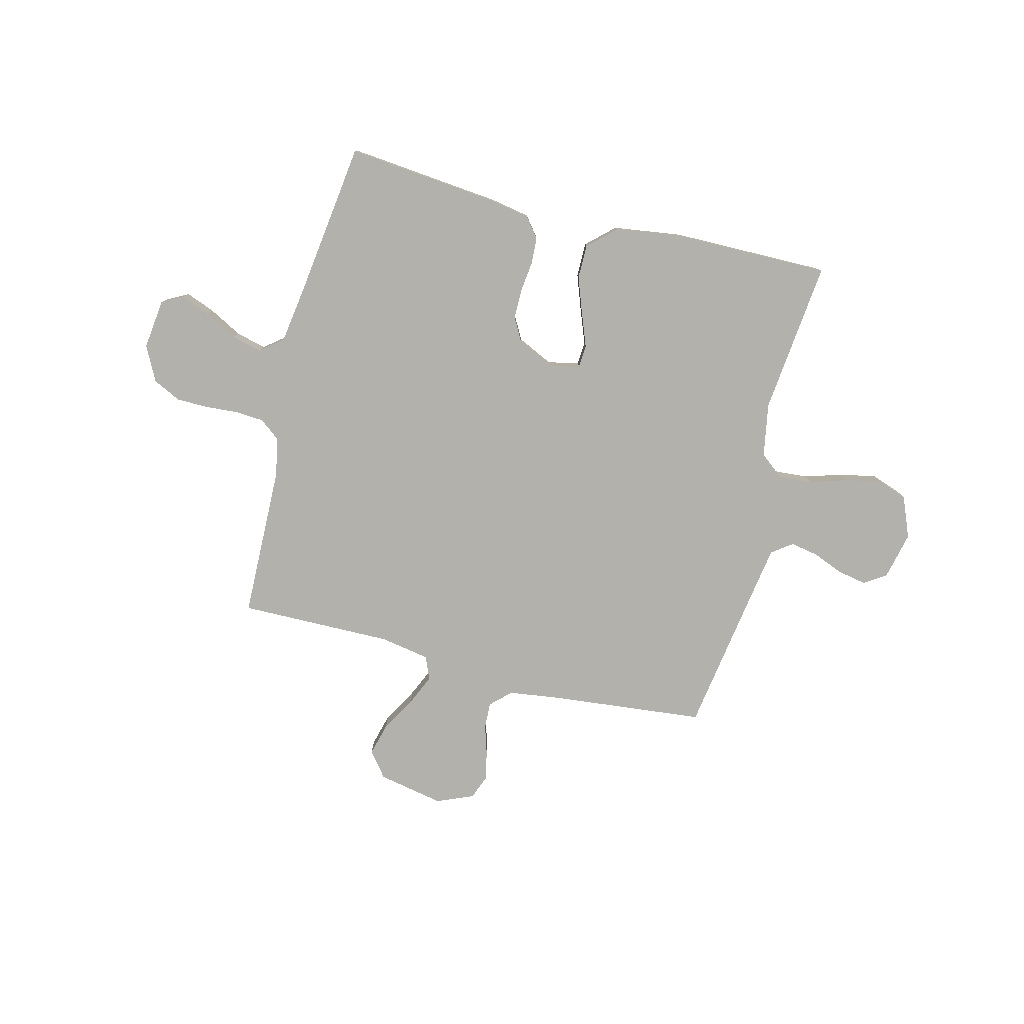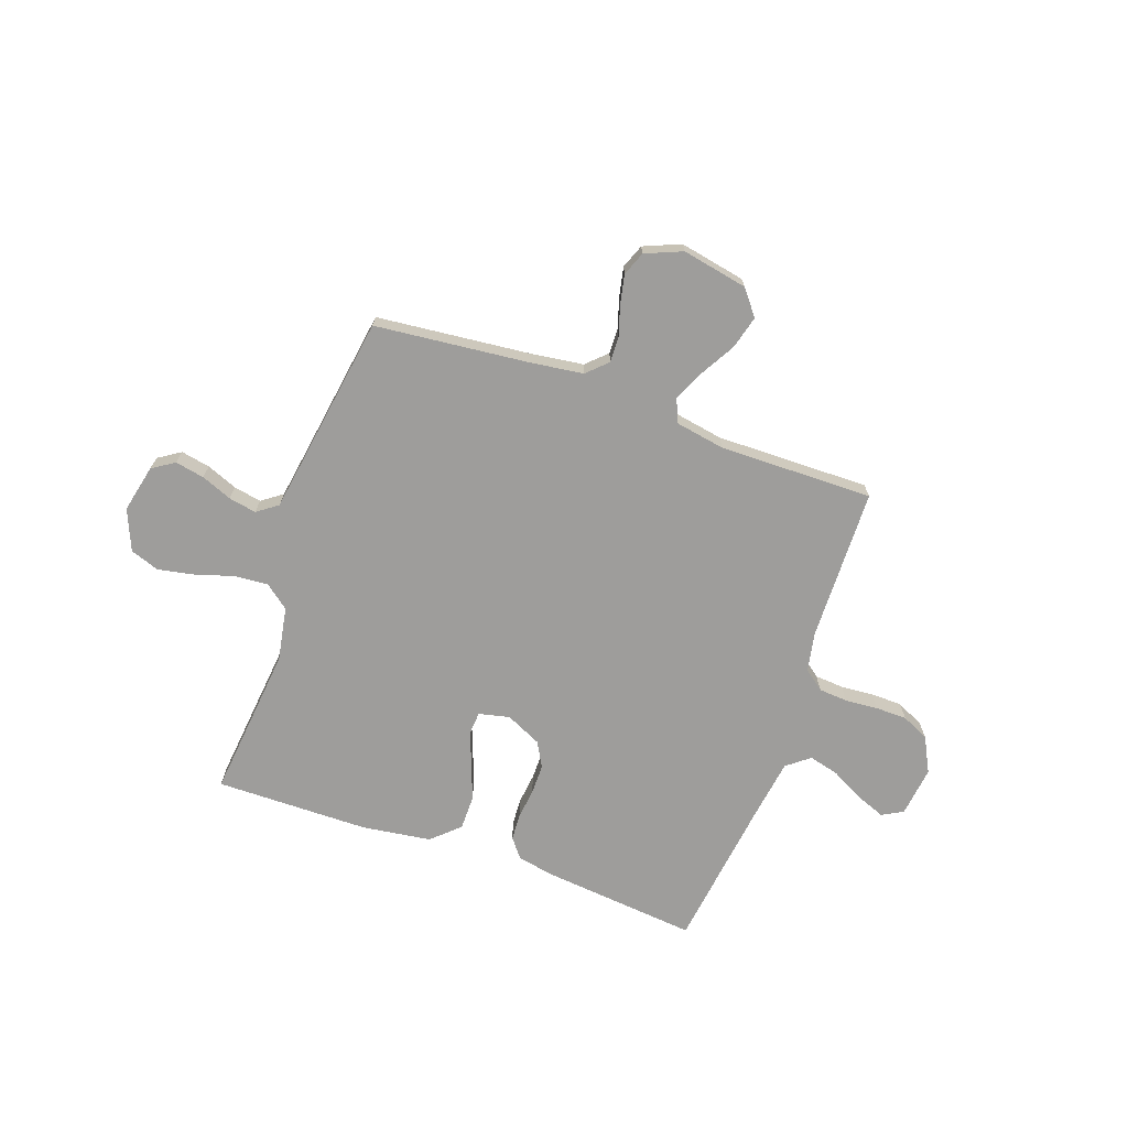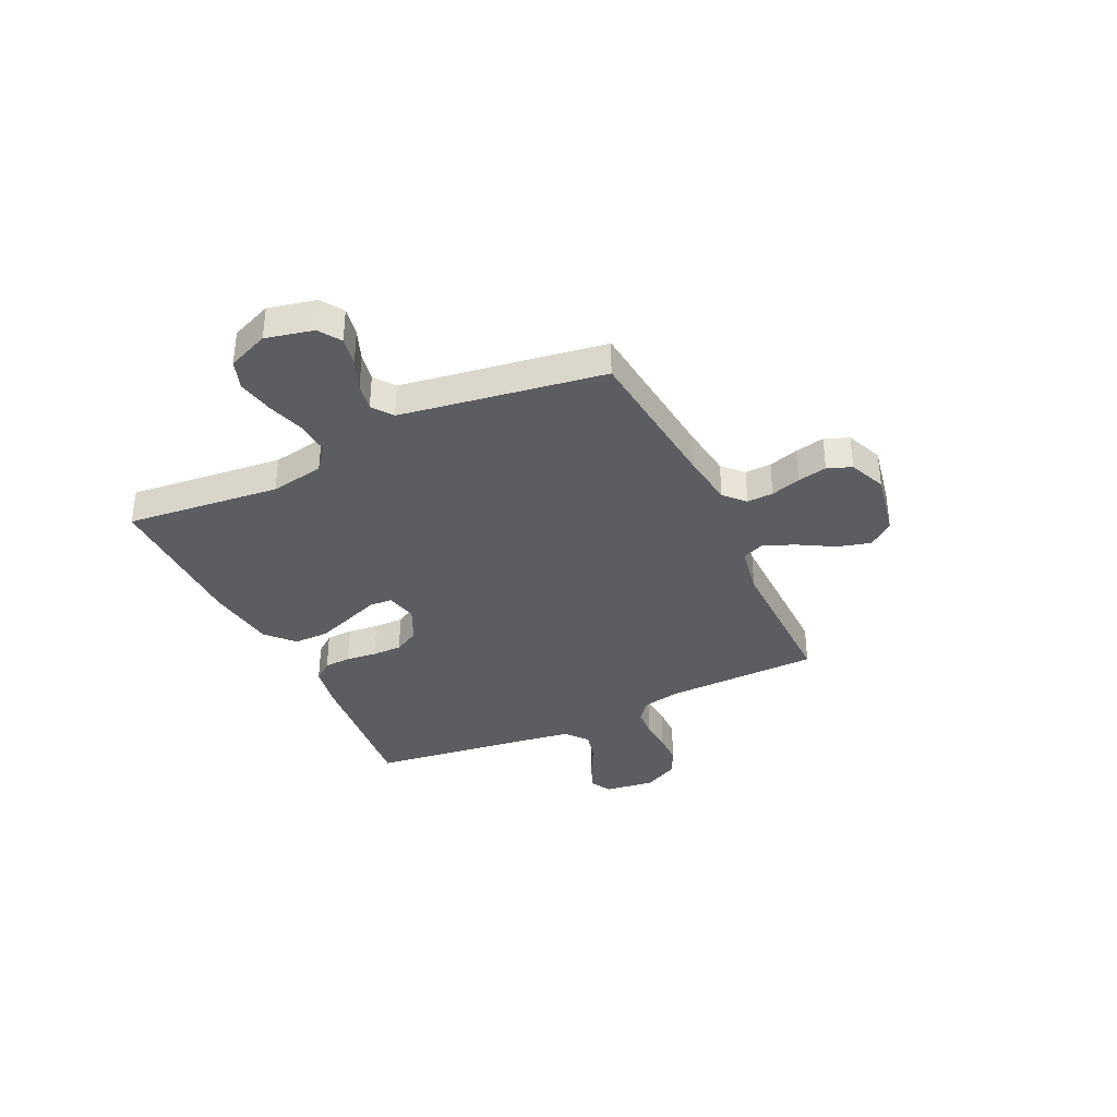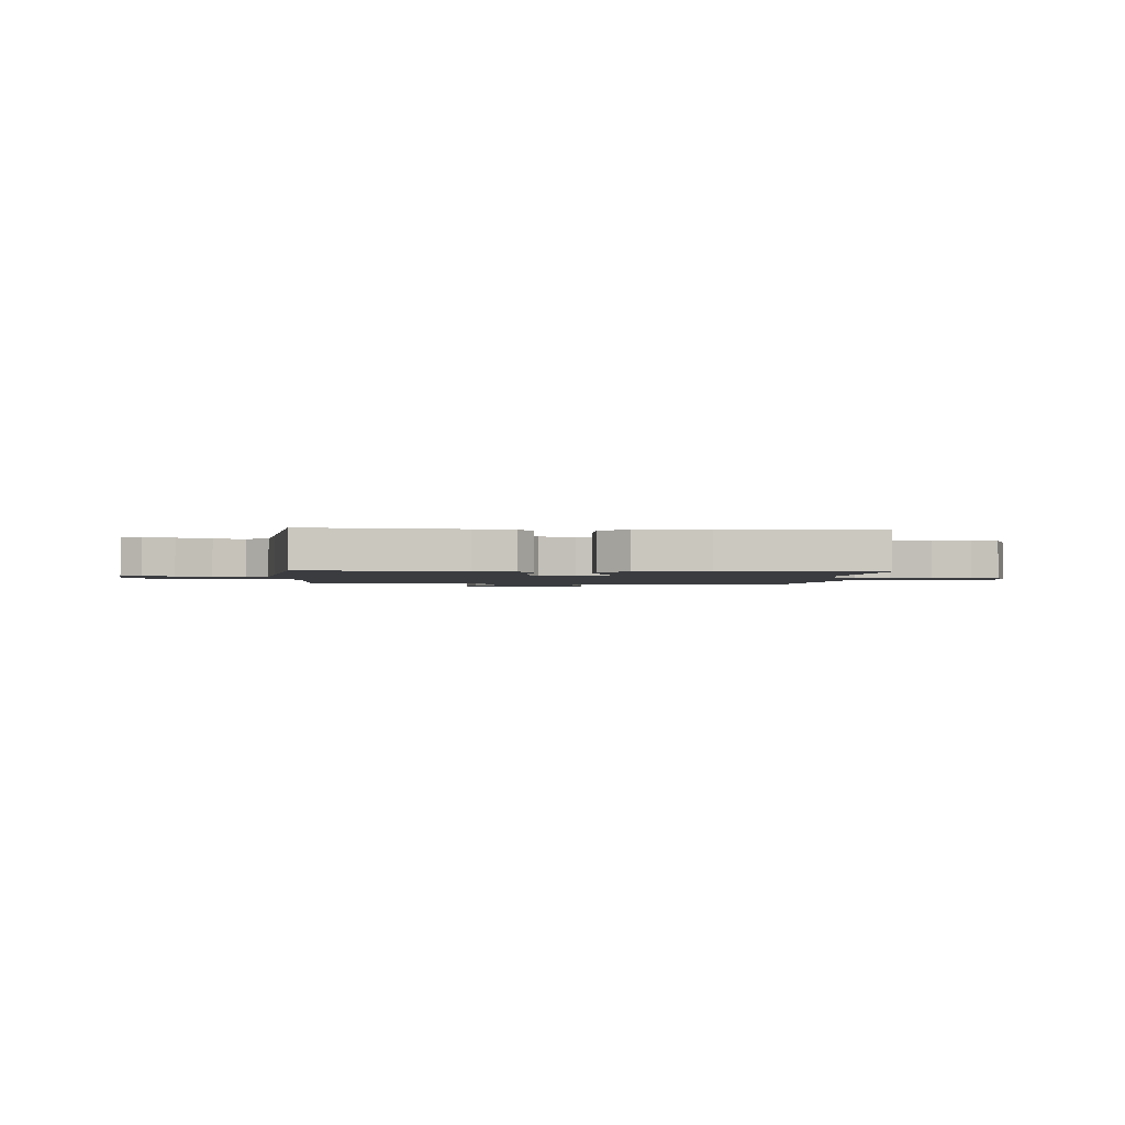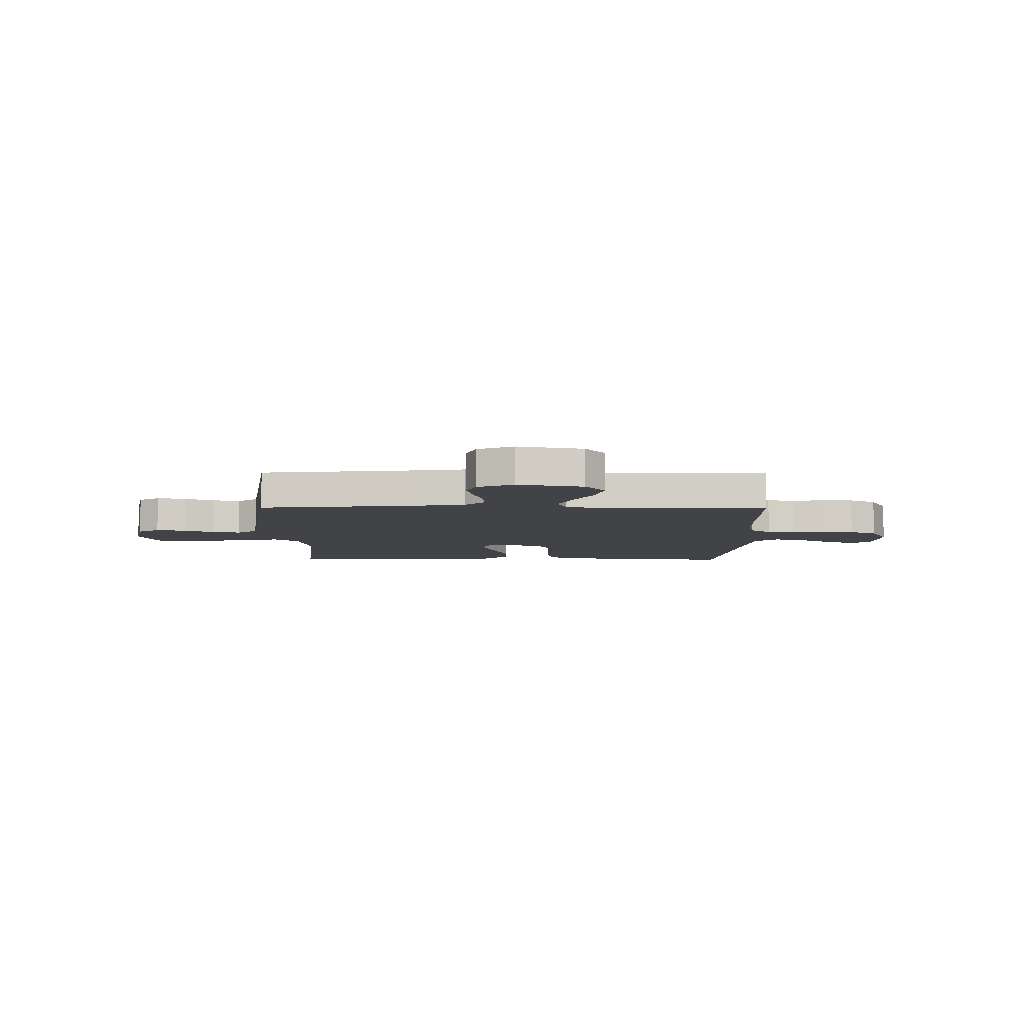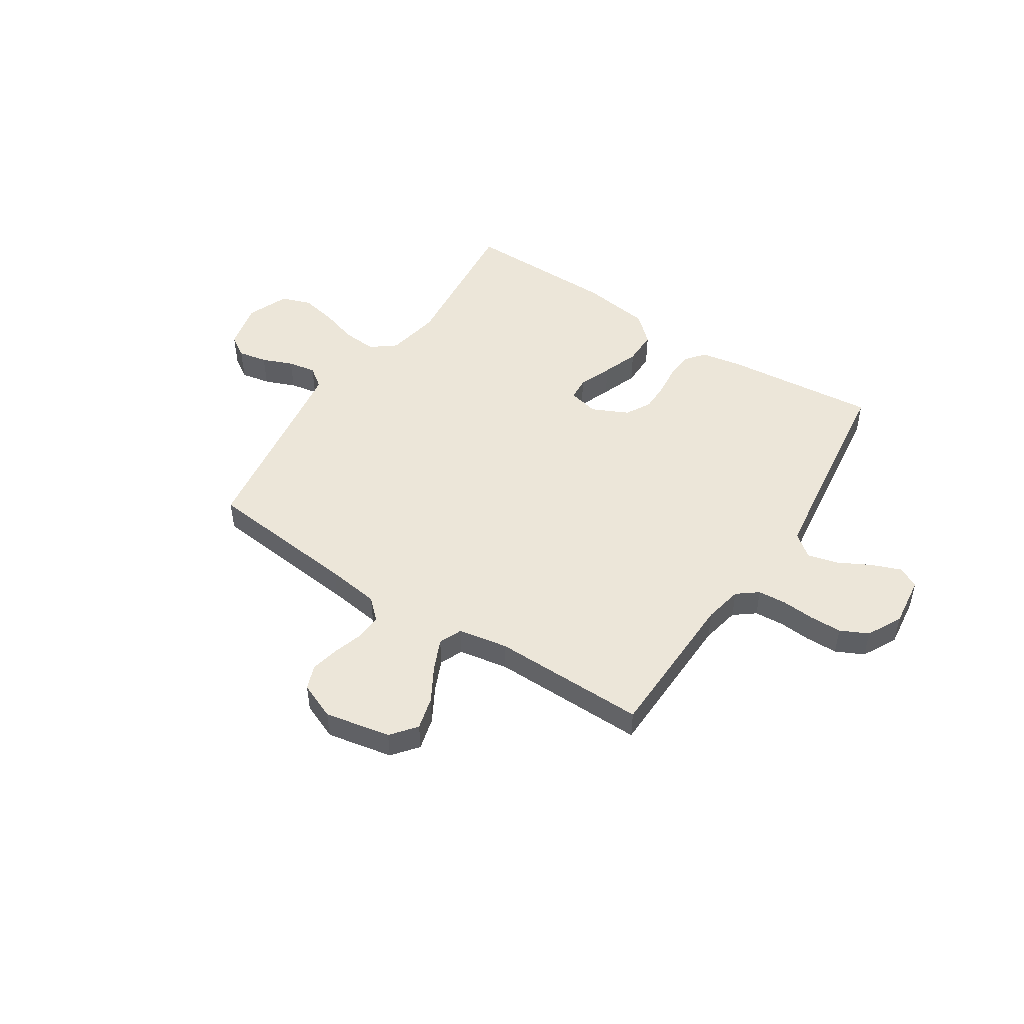
<metadata>
{"format":"obj","ext":"obj","renderer":"f3d","projection":"perspective","resolution":1024,"background":"white","views":[{"elev":-79.0,"azim":-14.2,"up":"+Y"},{"elev":-70.4,"azim":160.5,"up":"+Y"},{"elev":-36.0,"azim":115.3,"up":"+Y"},{"elev":-1.8,"azim":-4.5,"up":"+Y"},{"elev":-7.3,"azim":179.6,"up":"+Y"},{"elev":48.7,"azim":-146.9,"up":"+Y"}]}
</metadata>
<code>
v -0.5 0.07 -0.5
v -0.507 0.07 -0.2
v -0.522 0.07 -0.125
v -0.562 0.07 -0.094
v -0.618 0.07 -0.09
v -0.682 0.07 -0.095
v -0.744 0.07 -0.094
v -0.798 0.07 -0.068
v -0.833 0.07 0
v -0.821 0.07 0.098
v -0.78 0.07 0.12
v -0.723 0.07 0.098
v -0.659 0.07 0.064
v -0.6 0.07 0.049
v -0.556 0.07 0.084
v -0.539 0.07 0.2
v -0.5 0.07 0.5
v -0.2 0.07 0.471
v -0.123 0.07 0.457
v -0.093 0.07 0.419
v -0.09 0.07 0.367
v -0.097 0.07 0.307
v -0.097 0.07 0.249
v -0.07 0.07 0.2
v 0 0.07 0.167
v 0.06 0.07 0.181
v 0.063 0.07 0.226
v 0.038 0.07 0.291
v 0.012 0.07 0.362
v 0.012 0.07 0.429
v 0.065 0.07 0.478
v 0.2 0.07 0.497
v 0.5 0.07 0.5
v 0.469 0.07 0.2
v 0.488 0.07 0.095
v 0.535 0.07 0.058
v 0.601 0.07 0.063
v 0.675 0.07 0.086
v 0.746 0.07 0.1
v 0.803 0.07 0.08
v 0.836 0.07 0
v 0.815 0.07 -0.093
v 0.772 0.07 -0.121
v 0.715 0.07 -0.11
v 0.655 0.07 -0.086
v 0.601 0.07 -0.076
v 0.561 0.07 -0.105
v 0.546 0.07 -0.2
v 0.5 0.07 -0.5
v 0.2 0.07 -0.531
v 0.097 0.07 -0.545
v 0.058 0.07 -0.582
v 0.06 0.07 -0.633
v 0.078 0.07 -0.691
v 0.09 0.07 -0.748
v 0.072 0.07 -0.795
v 0 0.07 -0.825
v -0.128 0.07 -0.8
v -0.167 0.07 -0.751
v -0.15 0.07 -0.687
v -0.111 0.07 -0.619
v -0.084 0.07 -0.558
v -0.103 0.07 -0.513
v -0.2 0.07 -0.496
v -0.5 0 -0.5
v -0.507 0 -0.2
v -0.522 0 -0.125
v -0.562 0 -0.094
v -0.618 0 -0.09
v -0.682 0 -0.095
v -0.744 0 -0.094
v -0.798 0 -0.068
v -0.833 0 0
v -0.821 0 0.098
v -0.78 0 0.12
v -0.723 0 0.098
v -0.659 0 0.064
v -0.6 0 0.049
v -0.556 0 0.084
v -0.539 0 0.2
v -0.5 0 0.5
v -0.2 0 0.471
v -0.123 0 0.457
v -0.093 0 0.419
v -0.09 0 0.367
v -0.097 0 0.307
v -0.097 0 0.249
v -0.07 0 0.2
v 0 0 0.167
v 0.06 0 0.181
v 0.063 0 0.226
v 0.038 0 0.291
v 0.012 0 0.362
v 0.012 0 0.429
v 0.065 0 0.478
v 0.2 0 0.497
v 0.5 0 0.5
v 0.469 0 0.2
v 0.488 0 0.095
v 0.535 0 0.058
v 0.601 0 0.063
v 0.675 0 0.086
v 0.746 0 0.1
v 0.803 0 0.08
v 0.836 0 0
v 0.815 0 -0.093
v 0.772 0 -0.121
v 0.715 0 -0.11
v 0.655 0 -0.086
v 0.601 0 -0.076
v 0.561 0 -0.105
v 0.546 0 -0.2
v 0.5 0 -0.5
v 0.2 0 -0.531
v 0.097 0 -0.545
v 0.058 0 -0.582
v 0.06 0 -0.633
v 0.078 0 -0.691
v 0.09 0 -0.748
v 0.072 0 -0.795
v 0 0 -0.825
v -0.128 0 -0.8
v -0.167 0 -0.751
v -0.15 0 -0.687
v -0.111 0 -0.619
v -0.084 0 -0.558
v -0.103 0 -0.513
v -0.2 0 -0.496
f 59 60 61
f 58 59 61
f 57 58 61
f 56 57 61
f 55 56 61
f 54 55 61
f 53 54 61
f 52 53 61 62
f 51 52 62 63
f 48 49 50
f 51 63 64
f 50 51 64
f 48 50 64
f 47 48 64
f 43 44 45
f 42 43 45
f 41 42 45
f 40 41 45
f 39 40 45
f 38 39 45
f 37 38 45
f 36 37 45 46
f 64 1 2
f 47 64 2
f 46 47 2
f 36 46 2
f 35 36 2
f 32 33 34
f 31 32 34
f 30 31 34
f 29 30 34
f 28 29 34
f 27 28 34
f 20 21 22
f 19 20 22
f 18 19 22
f 17 18 22
f 16 17 22
f 15 16 22 23
f 14 15 23 24
f 11 12 13
f 10 11 13
f 9 10 13
f 8 9 13
f 7 8 13
f 6 7 13
f 5 6 13
f 4 5 13 14
f 14 24 25
f 4 14 25
f 3 4 25
f 26 27 34 35
f 25 26 35
f 3 25 35
f 2 3 35
f 125 124 123
f 125 123 122
f 125 122 121
f 125 121 120
f 125 120 119
f 125 119 118
f 125 118 117
f 126 125 117 116
f 127 126 116 115
f 114 113 112
f 128 127 115
f 128 115 114
f 128 114 112
f 128 112 111
f 109 108 107
f 109 107 106
f 109 106 105
f 109 105 104
f 109 104 103
f 109 103 102
f 109 102 101
f 110 109 101 100
f 66 65 128
f 66 128 111
f 66 111 110
f 66 110 100
f 66 100 99
f 98 97 96
f 98 96 95
f 98 95 94
f 98 94 93
f 98 93 92
f 98 92 91
f 86 85 84
f 86 84 83
f 86 83 82
f 86 82 81
f 86 81 80
f 87 86 80 79
f 88 87 79 78
f 77 76 75
f 77 75 74
f 77 74 73
f 77 73 72
f 77 72 71
f 77 71 70
f 77 70 69
f 78 77 69 68
f 89 88 78
f 89 78 68
f 89 68 67
f 99 98 91 90
f 99 90 89
f 99 89 67
f 99 67 66
f 1 65 66 2
f 2 66 67 3
f 3 67 68 4
f 4 68 69 5
f 5 69 70 6
f 6 70 71 7
f 7 71 72 8
f 8 72 73 9
f 9 73 74 10
f 10 74 75 11
f 11 75 76 12
f 12 76 77 13
f 13 77 78 14
f 14 78 79 15
f 15 79 80 16
f 16 80 81 17
f 17 81 82 18
f 18 82 83 19
f 19 83 84 20
f 20 84 85 21
f 21 85 86 22
f 22 86 87 23
f 23 87 88 24
f 24 88 89 25
f 25 89 90 26
f 26 90 91 27
f 27 91 92 28
f 28 92 93 29
f 29 93 94 30
f 30 94 95 31
f 31 95 96 32
f 32 96 97 33
f 33 97 98 34
f 34 98 99 35
f 35 99 100 36
f 36 100 101 37
f 37 101 102 38
f 38 102 103 39
f 39 103 104 40
f 40 104 105 41
f 41 105 106 42
f 42 106 107 43
f 43 107 108 44
f 44 108 109 45
f 45 109 110 46
f 46 110 111 47
f 47 111 112 48
f 48 112 113 49
f 49 113 114 50
f 50 114 115 51
f 51 115 116 52
f 52 116 117 53
f 53 117 118 54
f 54 118 119 55
f 55 119 120 56
f 56 120 121 57
f 57 121 122 58
f 58 122 123 59
f 59 123 124 60
f 60 124 125 61
f 61 125 126 62
f 62 126 127 63
f 63 127 128 64
f 64 128 65 1

</code>
